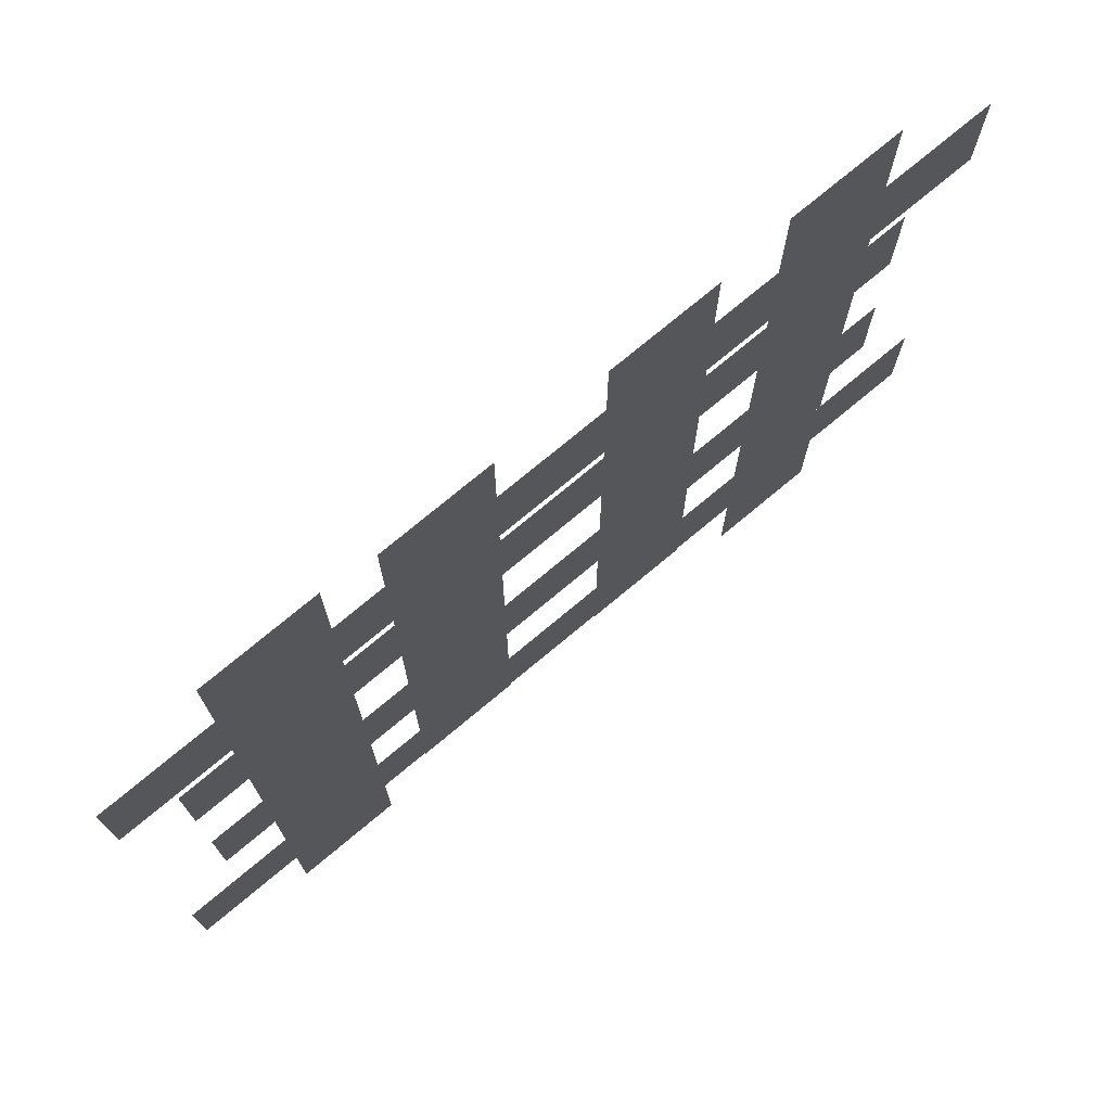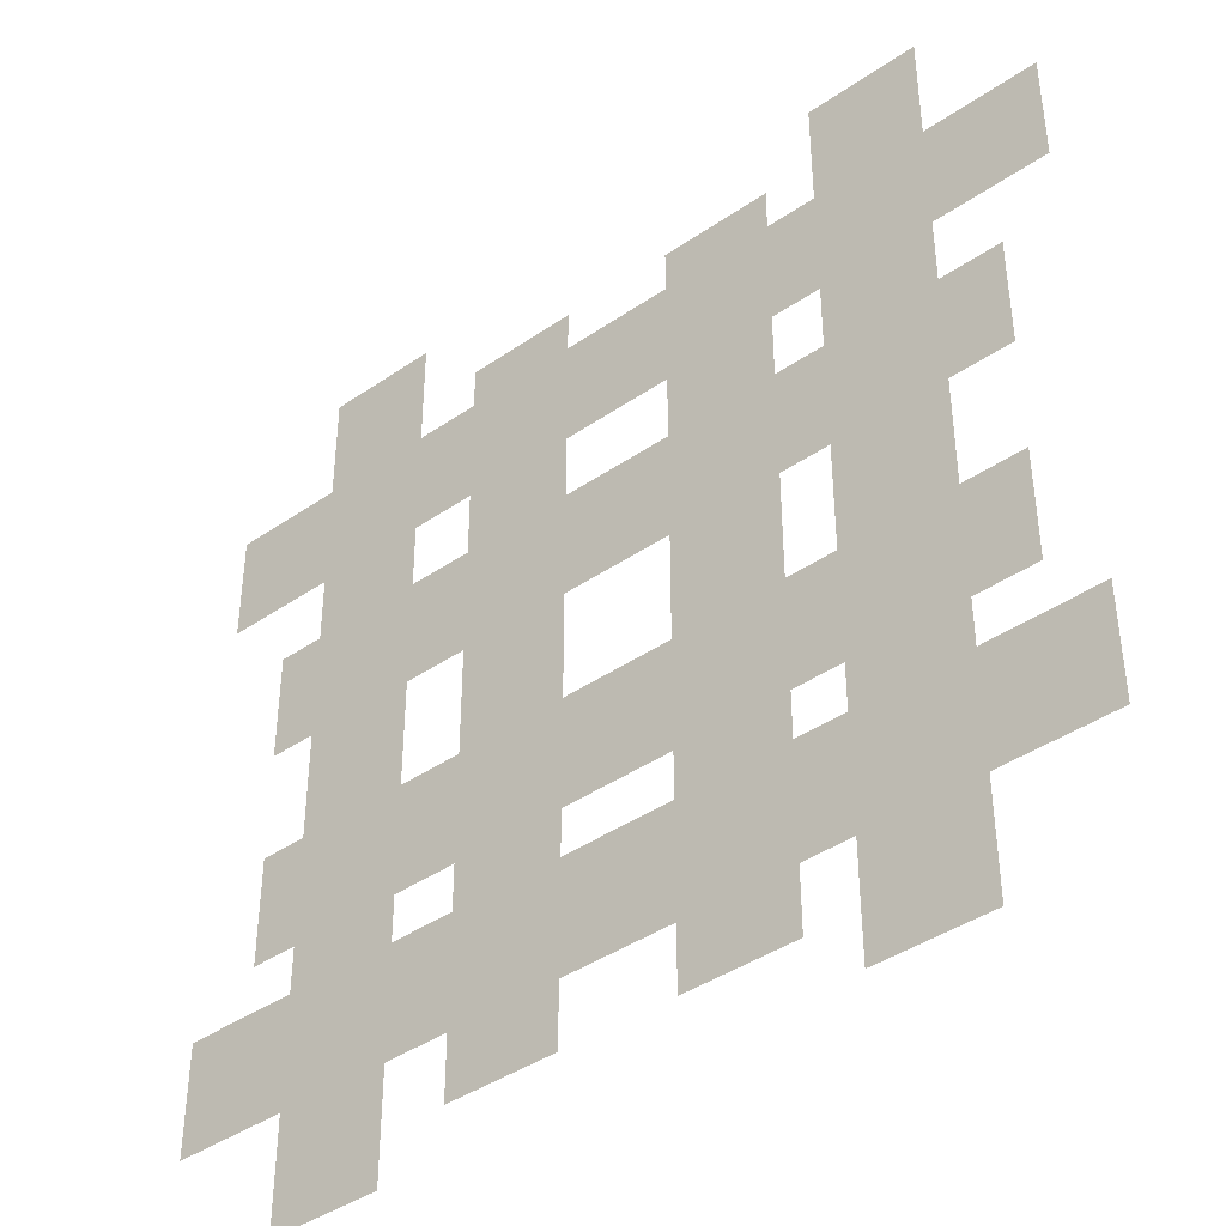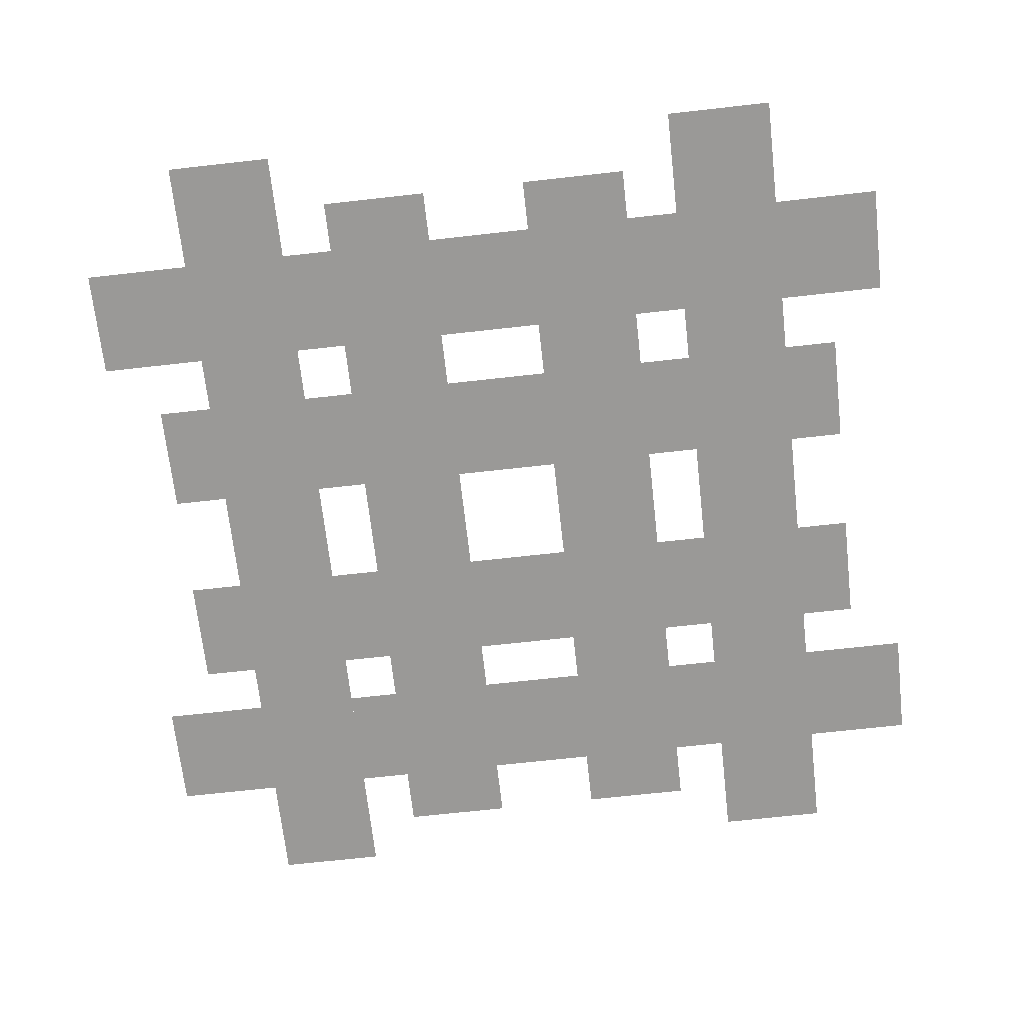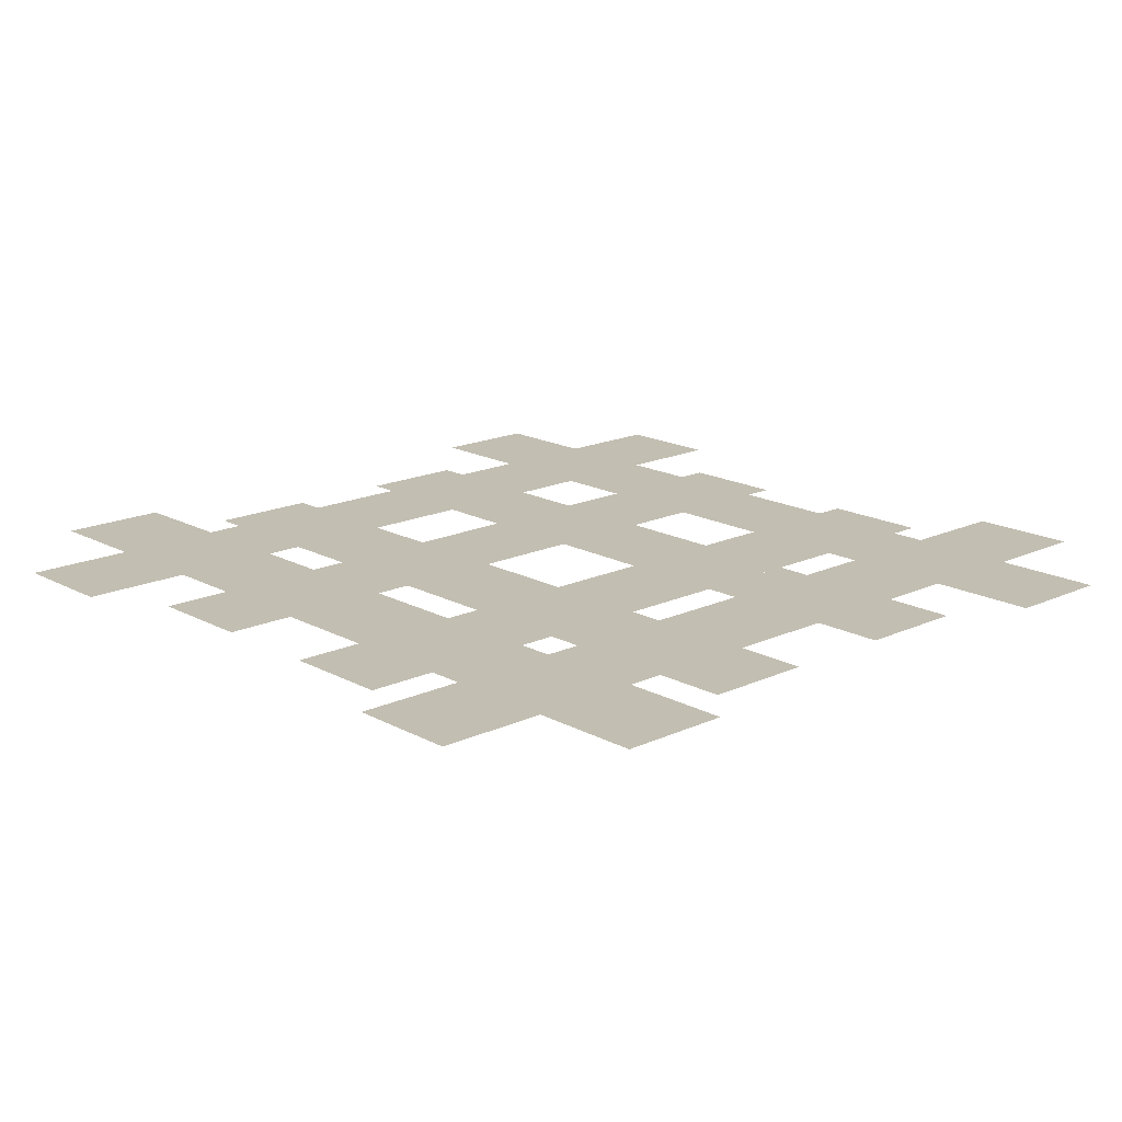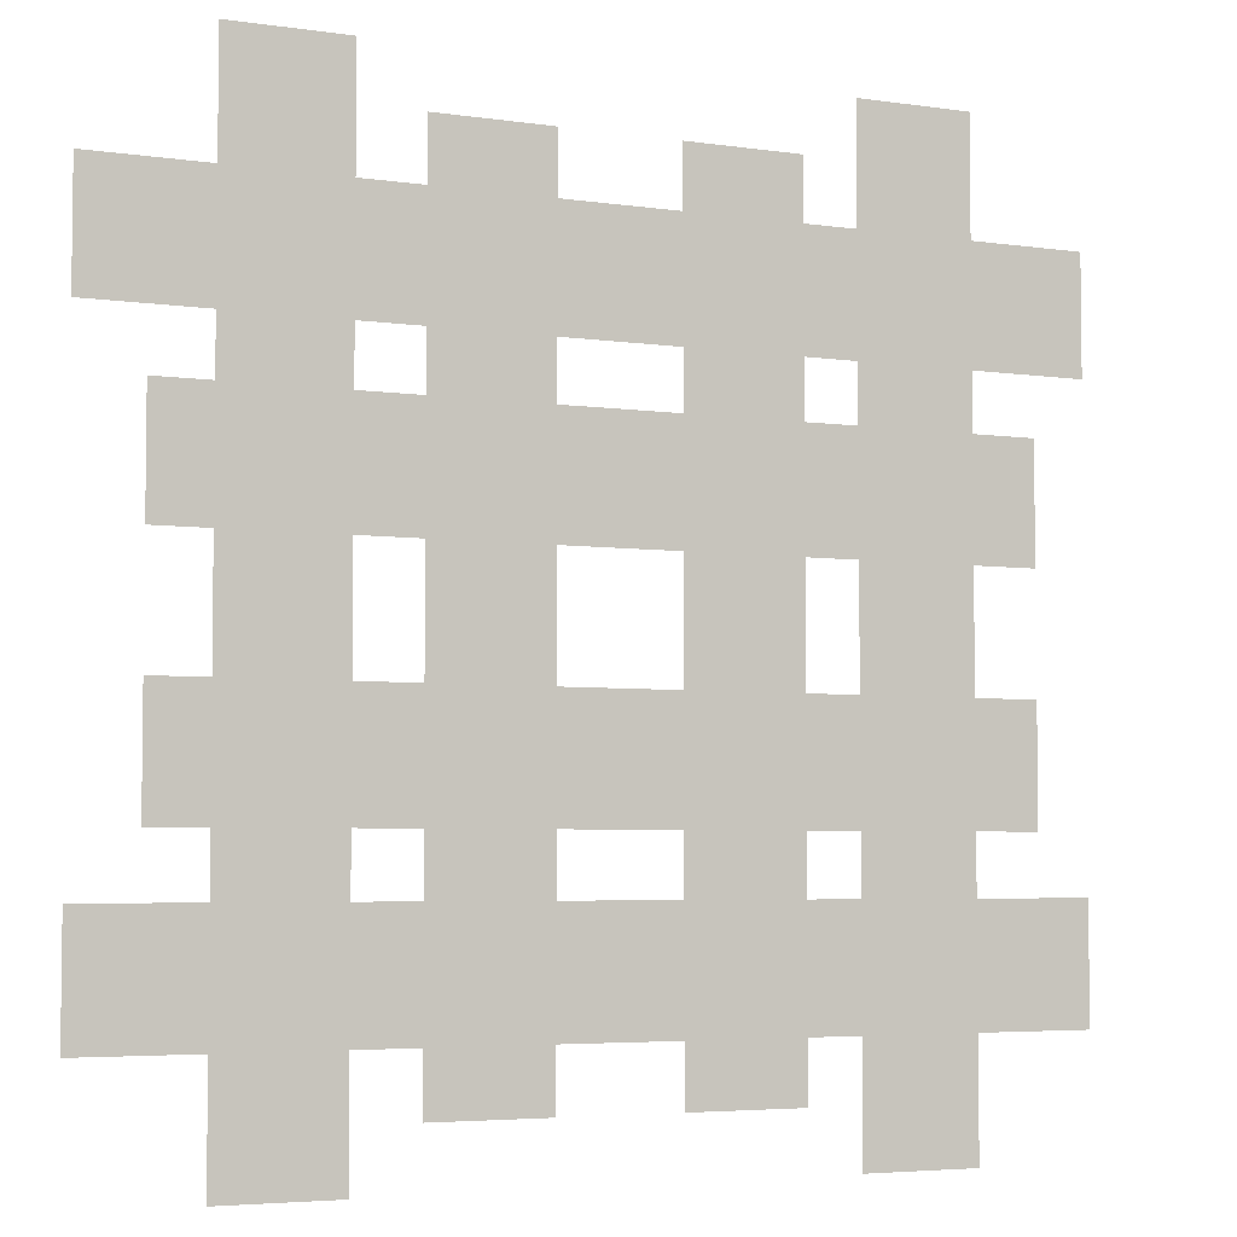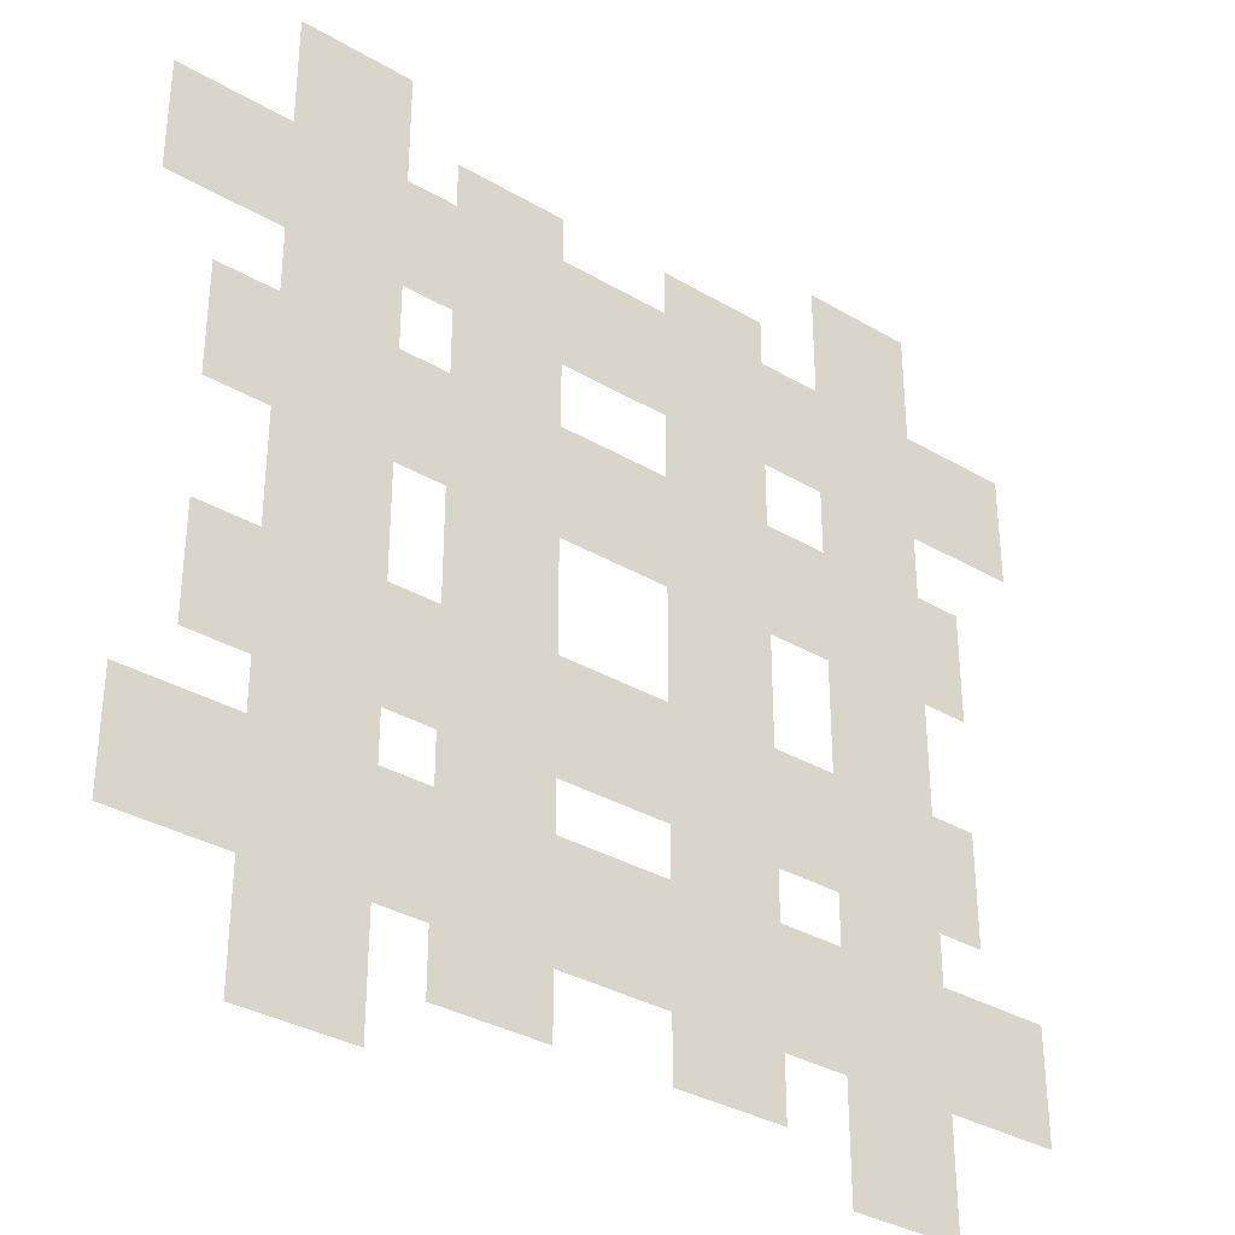
<metadata>
{"format":"obj","ext":"obj","renderer":"f3d","projection":"perspective","resolution":1024,"background":"white","views":[{"elev":75.1,"azim":140.2,"up":"+Z"},{"elev":-41.4,"azim":-140.2,"up":"+Z"},{"elev":-69.0,"azim":96.4,"up":"+Y"},{"elev":17.1,"azim":47.2,"up":"+Y"},{"elev":-4.6,"azim":-25.6,"up":"+Z"},{"elev":-33.9,"azim":141.4,"up":"+Z"}]}
</metadata>
<code>
o WOOD_mesh__WOOD_mesh_.001
v -0.0625 -0.49 -0.4375
v -0.1875 -0.49 -0.4375
v -0.1875 -0.49 0.4375
v -0.0625 -0.49 0.4375
v -0.4375 -0.49 -0.0625
v -0.4375 -0.49 -0.1875
v -0.1875 -0.49 -0.1875
v -0.1875 -0.49 -0.0625
v -0.4375 -0.49 0.1875
v -0.4375 -0.49 0.0625
v -0.1875 -0.49 0.0625
v -0.1875 -0.49 0.1875
v 0.0625 -0.49 0.1875
v 0.0625 -0.49 0.0625
v -0.0625 -0.49 0.0625
v -0.0625 -0.49 0.1875
v 0.0625 -0.49 -0.0625
v 0.0625 -0.49 -0.1875
v -0.0625 -0.49 -0.1875
v -0.0625 -0.49 -0.0625
v 0.0625 -0.49 0.4375
v 0.1875 -0.49 0.4375
v 0.1875 -0.49 -0.4375
v 0.0625 -0.49 -0.4375
v 0.1875 -0.49 -0.0625
v 0.1875 -0.49 -0.1875
v 0.4375 -0.49 -0.1875
v 0.4375 -0.49 -0.0625
v 0.1875 -0.49 0.1875
v 0.1875 -0.49 0.0625
v 0.4375 -0.49 0.0625
v 0.4375 -0.49 0.1875
g WOOD_mesh__WOOD_mesh_.001_WOOD_mesh__WOOD_mesh_.001_None
f 1 2 3 4
f 5 8 7 6
f 9 12 11 10
f 13 14 15 16
f 17 18 19 20
f 21 22 23 24
f 25 28 27 26
f 29 32 31 30
o RAIL_mesh__RAIL_mesh_.001
v -0.5 -0.4799 -0.25
v -0.5 -0.4799 -0.375
v 0.5 -0.4799 -0.375
v 0.5 -0.4799 -0.25
v -0.25 -0.4799 -0.375
v -0.25 -0.4799 -0.5
v -0.375 -0.4799 -0.5
v -0.375 -0.4799 -0.375
v -0.25 -0.4799 0.375
v -0.25 -0.4799 0.5
v -0.375 -0.4799 0.5
v -0.375 -0.4799 0.375
v -0.25 -0.4799 0.25
v -0.375 -0.4799 0.25
v -0.375 -0.4799 -0.25
v -0.25 -0.4799 -0.25
v 0.375 -0.4799 -0.375
v 0.375 -0.4799 -0.5
v 0.25 -0.4799 -0.5
v 0.25 -0.4799 -0.375
v 0.375 -0.4799 0.375
v 0.375 -0.4799 0.5
v 0.25 -0.4799 0.5
v 0.25 -0.4799 0.375
v 0.25 -0.4799 -0.25
v 0.375 -0.4799 -0.25
v 0.375 -0.4799 0.25
v 0.25 -0.4799 0.25
v 0.5 -0.4799 0.25
v 0.5 -0.4799 0.375
v -0.5 -0.4799 0.375
v -0.5 -0.4799 0.25
g RAIL_mesh__RAIL_mesh_.001_RAIL_mesh__RAIL_mesh_.001_None
f 33 36 35 34
f 37 38 39 40
f 41 44 43 42
f 45 48 47 46
f 49 50 51 52
f 53 56 55 54
f 57 60 59 58
f 61 64 63 62

</code>
